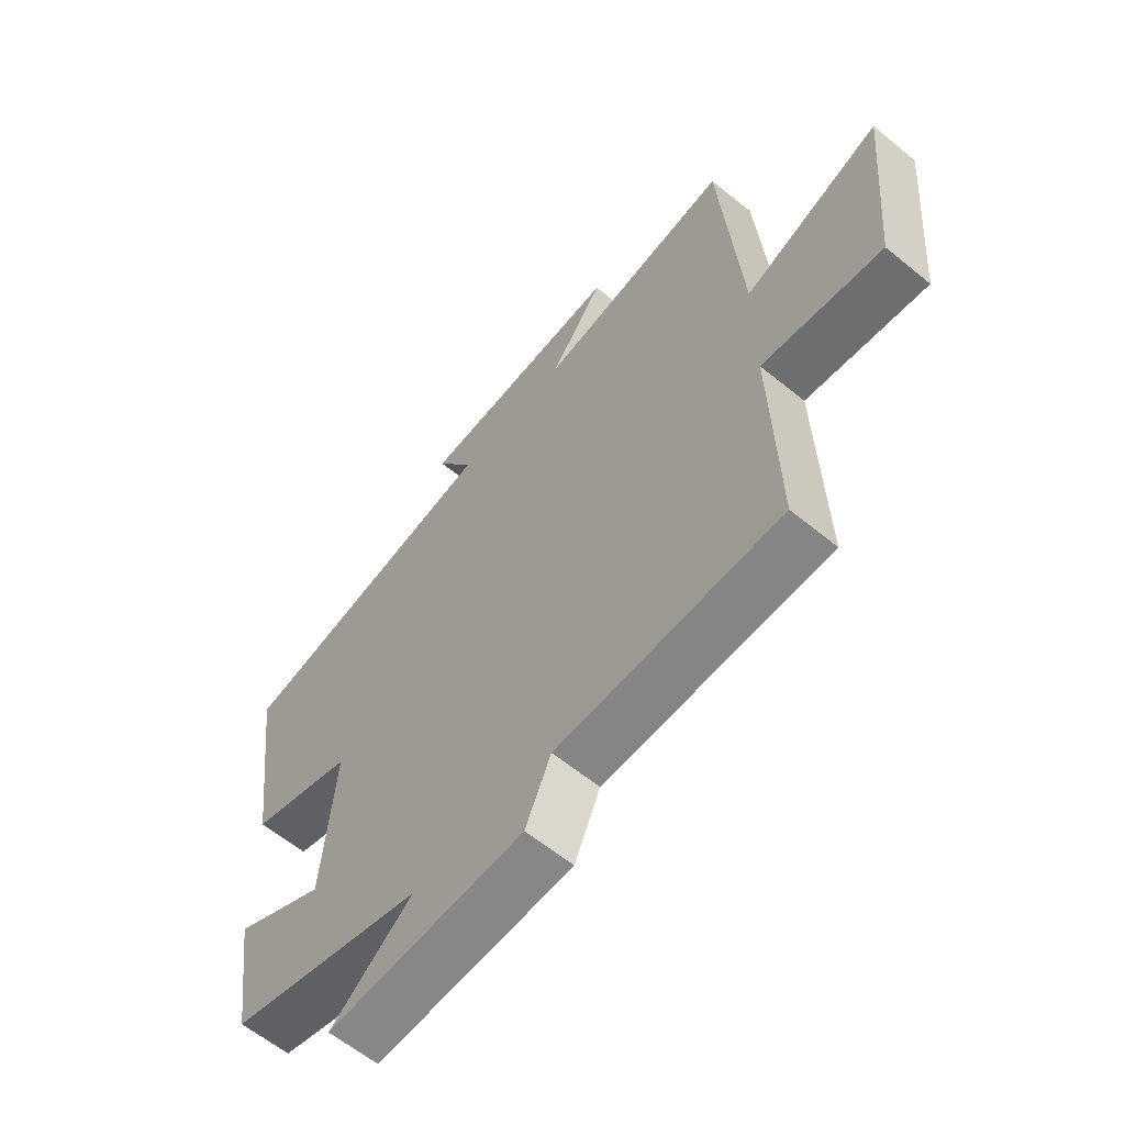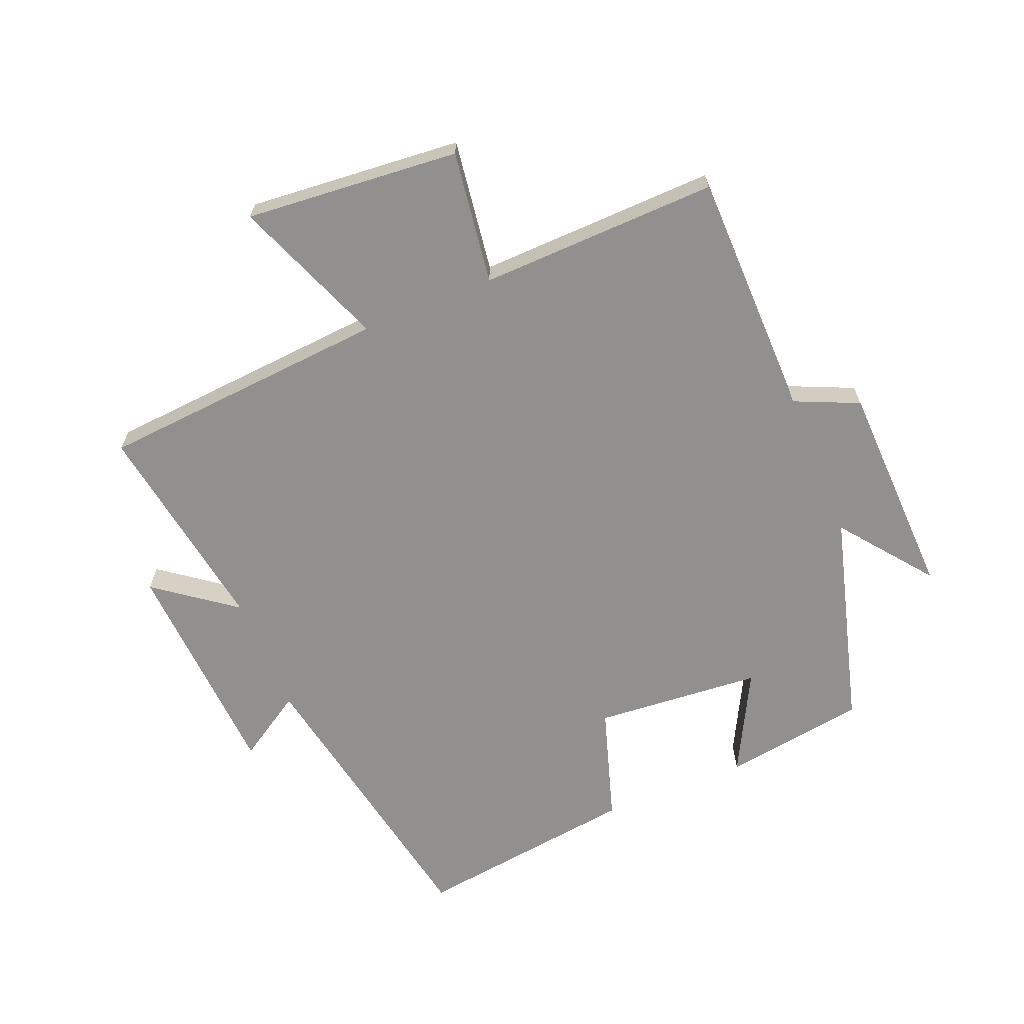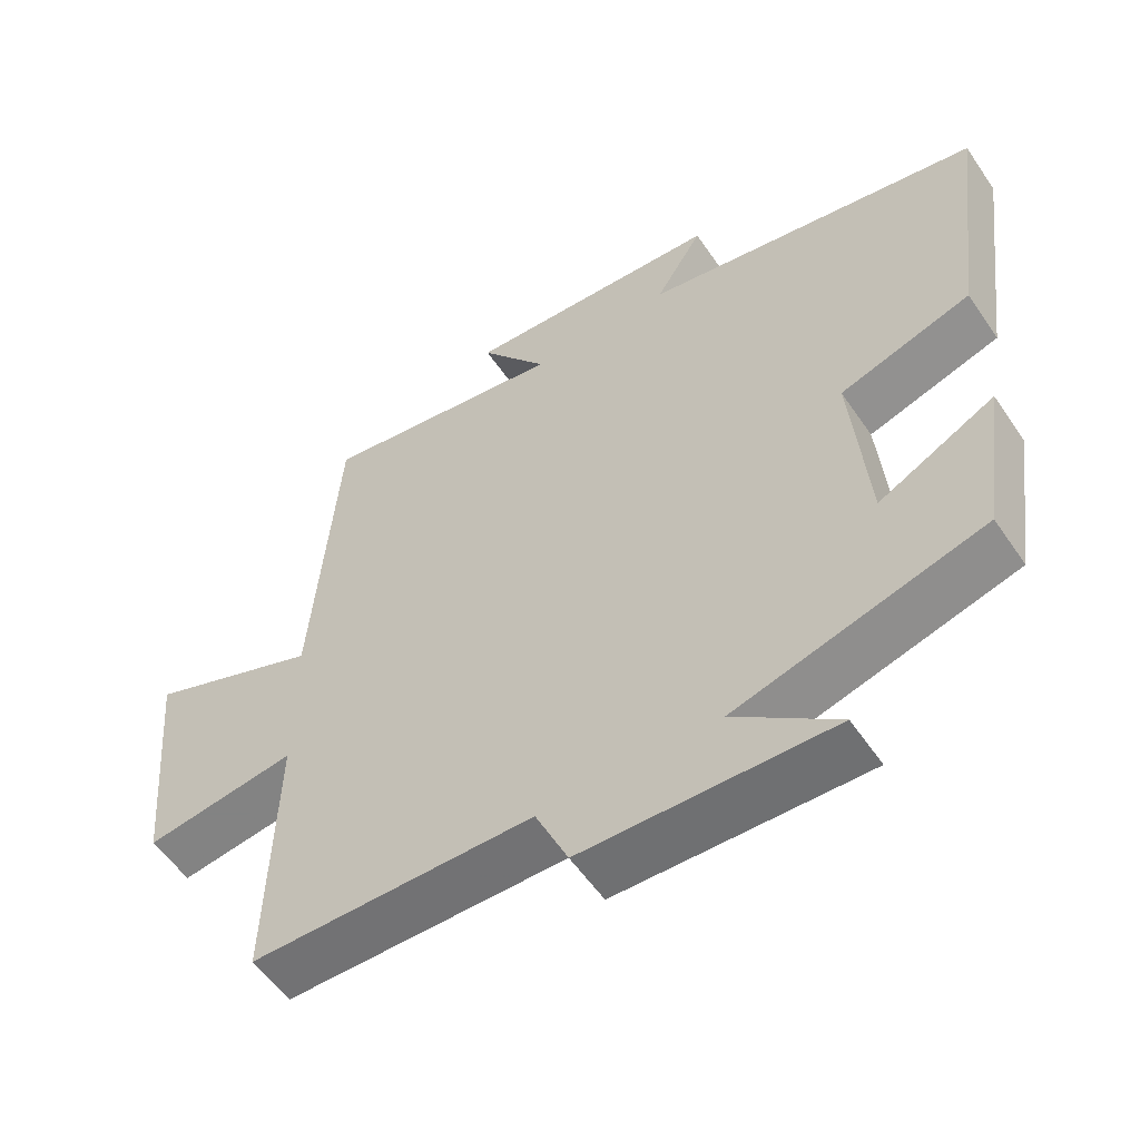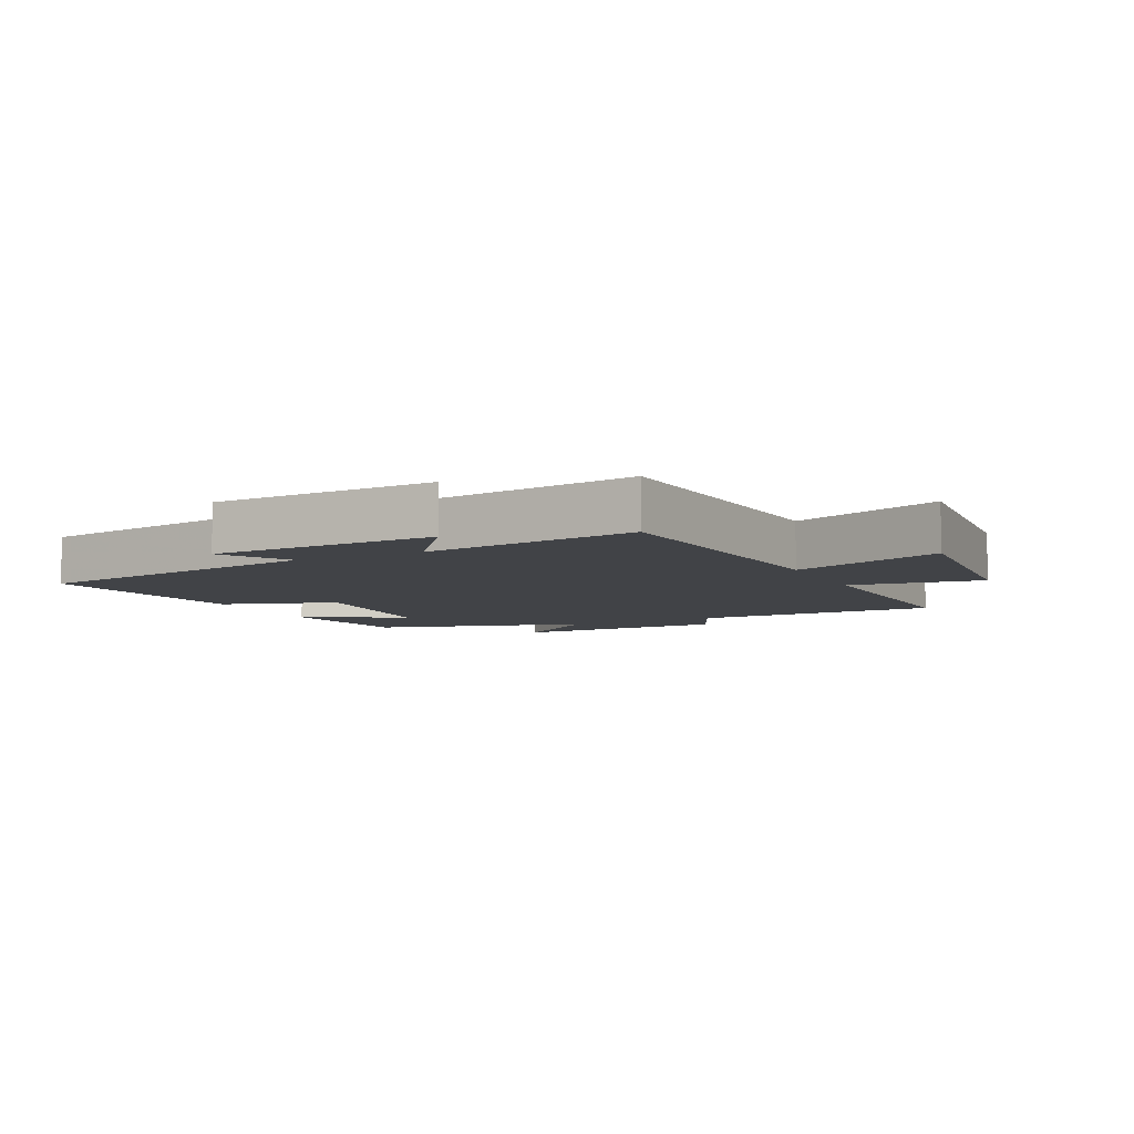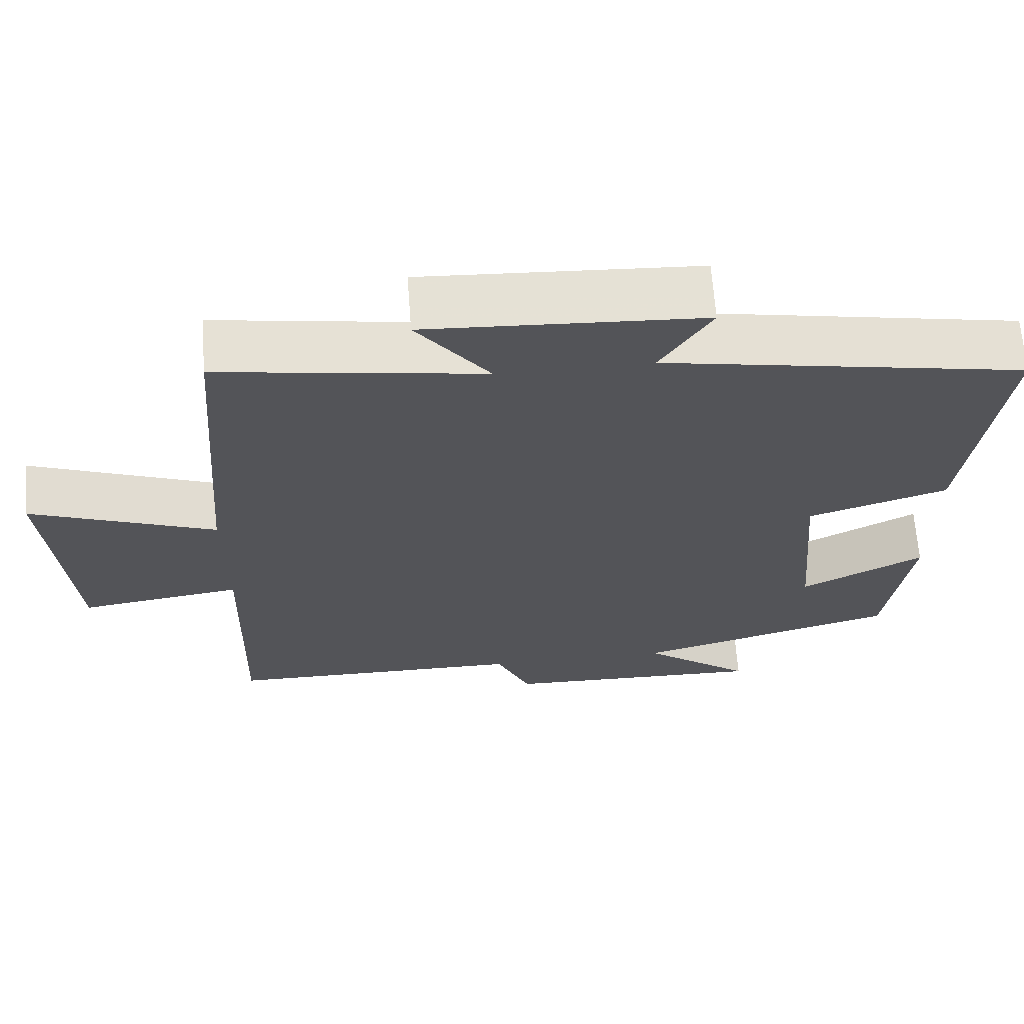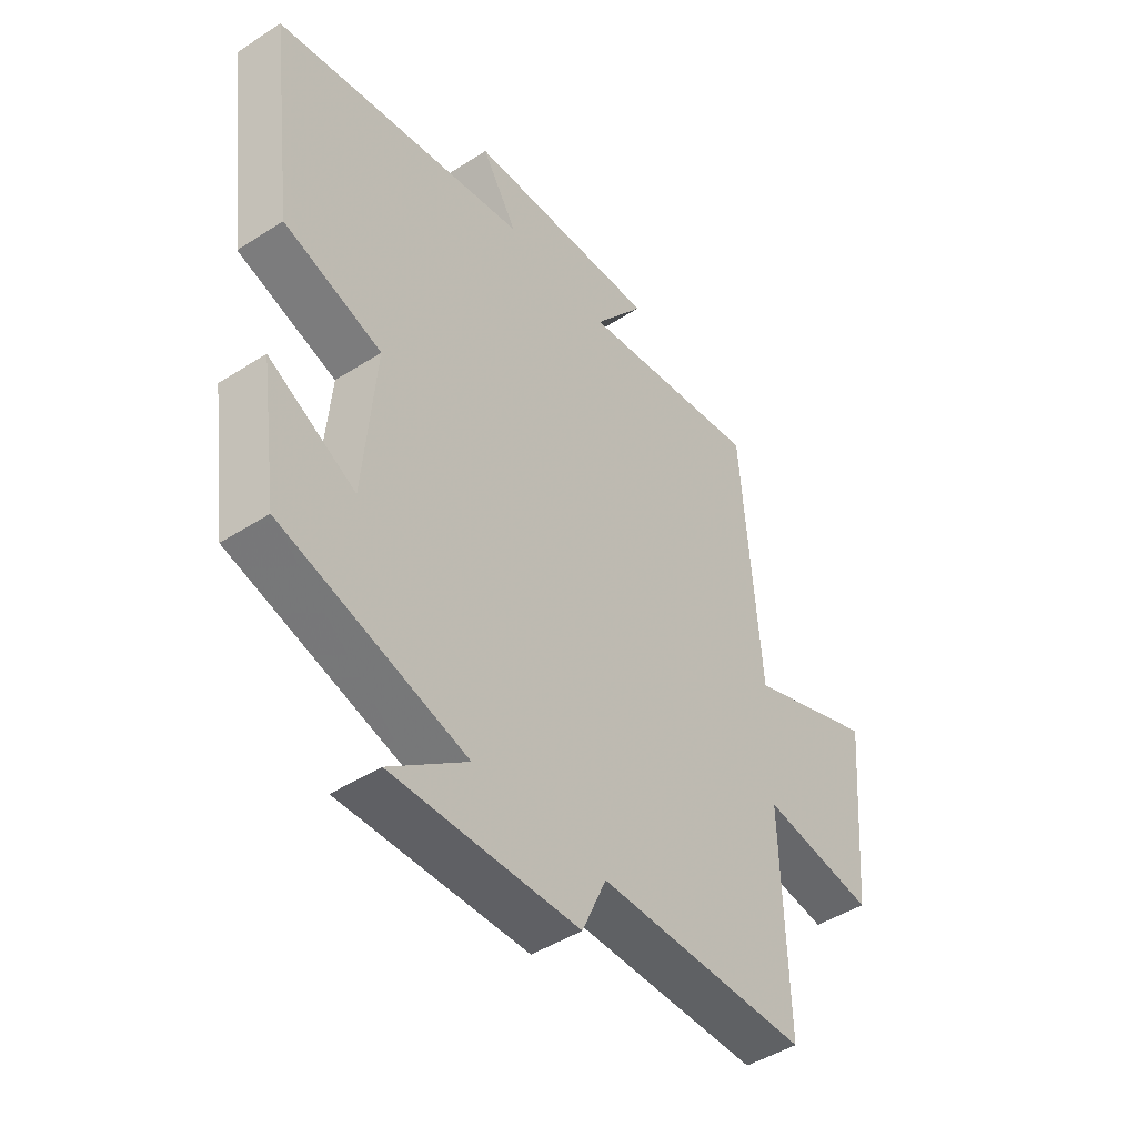
<metadata>
{"format":"obj","ext":"obj","renderer":"f3d","projection":"perspective","resolution":1024,"background":"white","views":[{"elev":-61.2,"azim":50.2,"up":"+Z"},{"elev":-65.7,"azim":112.4,"up":"+Y"},{"elev":-56.0,"azim":-146.2,"up":"+Z"},{"elev":-6.9,"azim":25.9,"up":"+Y"},{"elev":66.0,"azim":175.7,"up":"+Z"},{"elev":-46.1,"azim":-53.6,"up":"+Z"}]}
</metadata>
<code>
v -0.467 0.07 -0.405
v -0.5 0.07 -0.179
v -0.34 0.07 -0.263
v -0.318 0.07 0.001
v -0.5 0.07 0.059
v -0.546 0.07 0.412
v -0.075 0.07 0.5
v -0.141 0.07 0.605
v 0.217 0.07 0.625
v 0.123 0.07 0.5
v 0.465 0.07 0.554
v 0.5 0.07 0.094
v 0.74 0.07 0.188
v 0.71 0.07 -0.15
v 0.5 0.07 -0.12
v 0.51 0.07 -0.496
v 0.12 0.07 -0.5
v 0.075 0.07 -0.601
v -0.269 0.07 -0.611
v -0.126 0.07 -0.5
v -0.467 0 -0.405
v -0.5 0 -0.179
v -0.34 0 -0.263
v -0.318 0 0.001
v -0.5 0 0.059
v -0.546 0 0.412
v -0.075 0 0.5
v -0.141 0 0.605
v 0.217 0 0.625
v 0.123 0 0.5
v 0.465 0 0.554
v 0.5 0 0.094
v 0.74 0 0.188
v 0.71 0 -0.15
v 0.5 0 -0.12
v 0.51 0 -0.496
v 0.12 0 -0.5
v 0.075 0 -0.601
v -0.269 0 -0.611
v -0.126 0 -0.5
f 17 18 19 20
f 15 16 17 20
f 15 20 1
f 12 13 14 15
f 10 11 12 15
f 7 8 9 10
f 4 5 6 7
f 3 4 7 10
f 1 2 3
f 15 1 3
f 3 10 15
f 40 39 38 37
f 40 37 36 35
f 21 40 35
f 35 34 33 32
f 35 32 31 30
f 30 29 28 27
f 27 26 25 24
f 30 27 24 23
f 23 22 21
f 23 21 35
f 35 30 23
f 1 21 22 2
f 2 22 23 3
f 3 23 24 4
f 4 24 25 5
f 5 25 26 6
f 6 26 27 7
f 7 27 28 8
f 8 28 29 9
f 9 29 30 10
f 10 30 31 11
f 11 31 32 12
f 12 32 33 13
f 13 33 34 14
f 14 34 35 15
f 15 35 36 16
f 16 36 37 17
f 17 37 38 18
f 18 38 39 19
f 19 39 40 20
f 20 40 21 1

</code>
